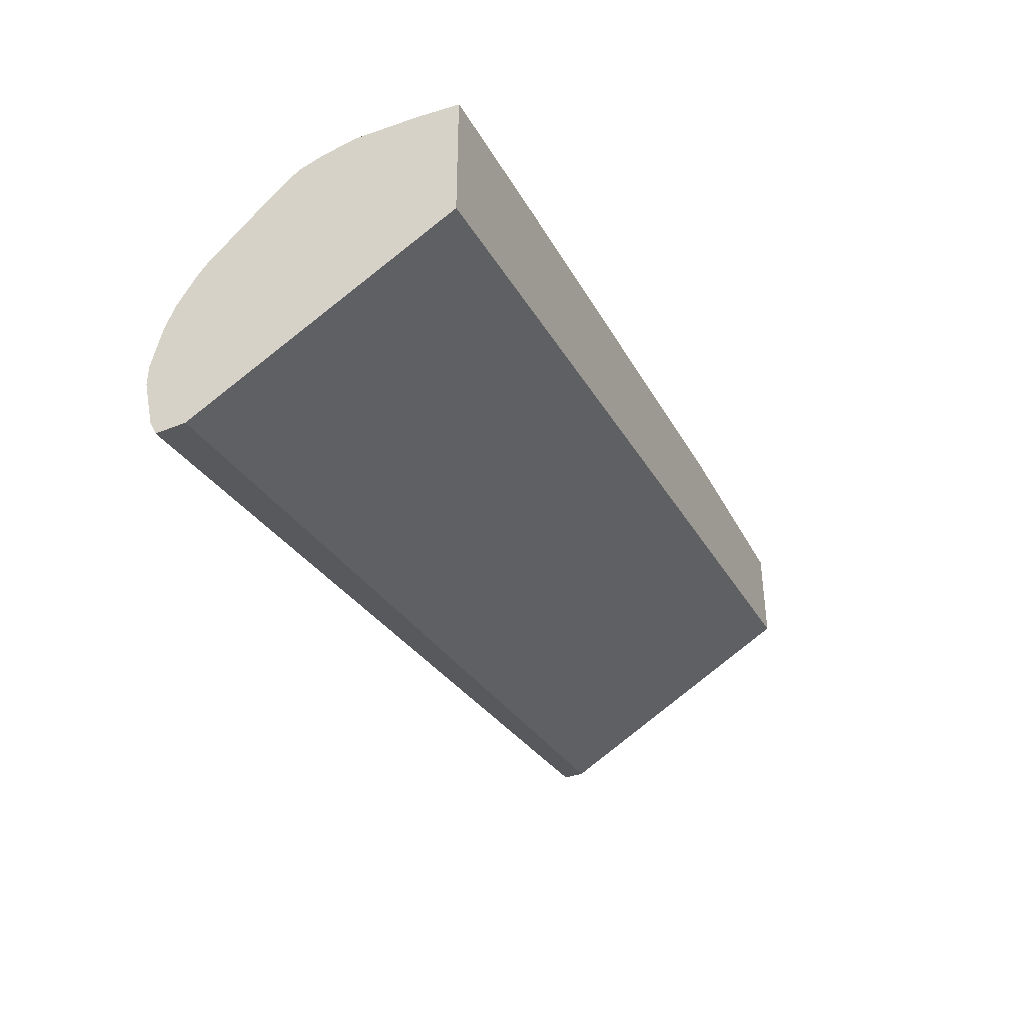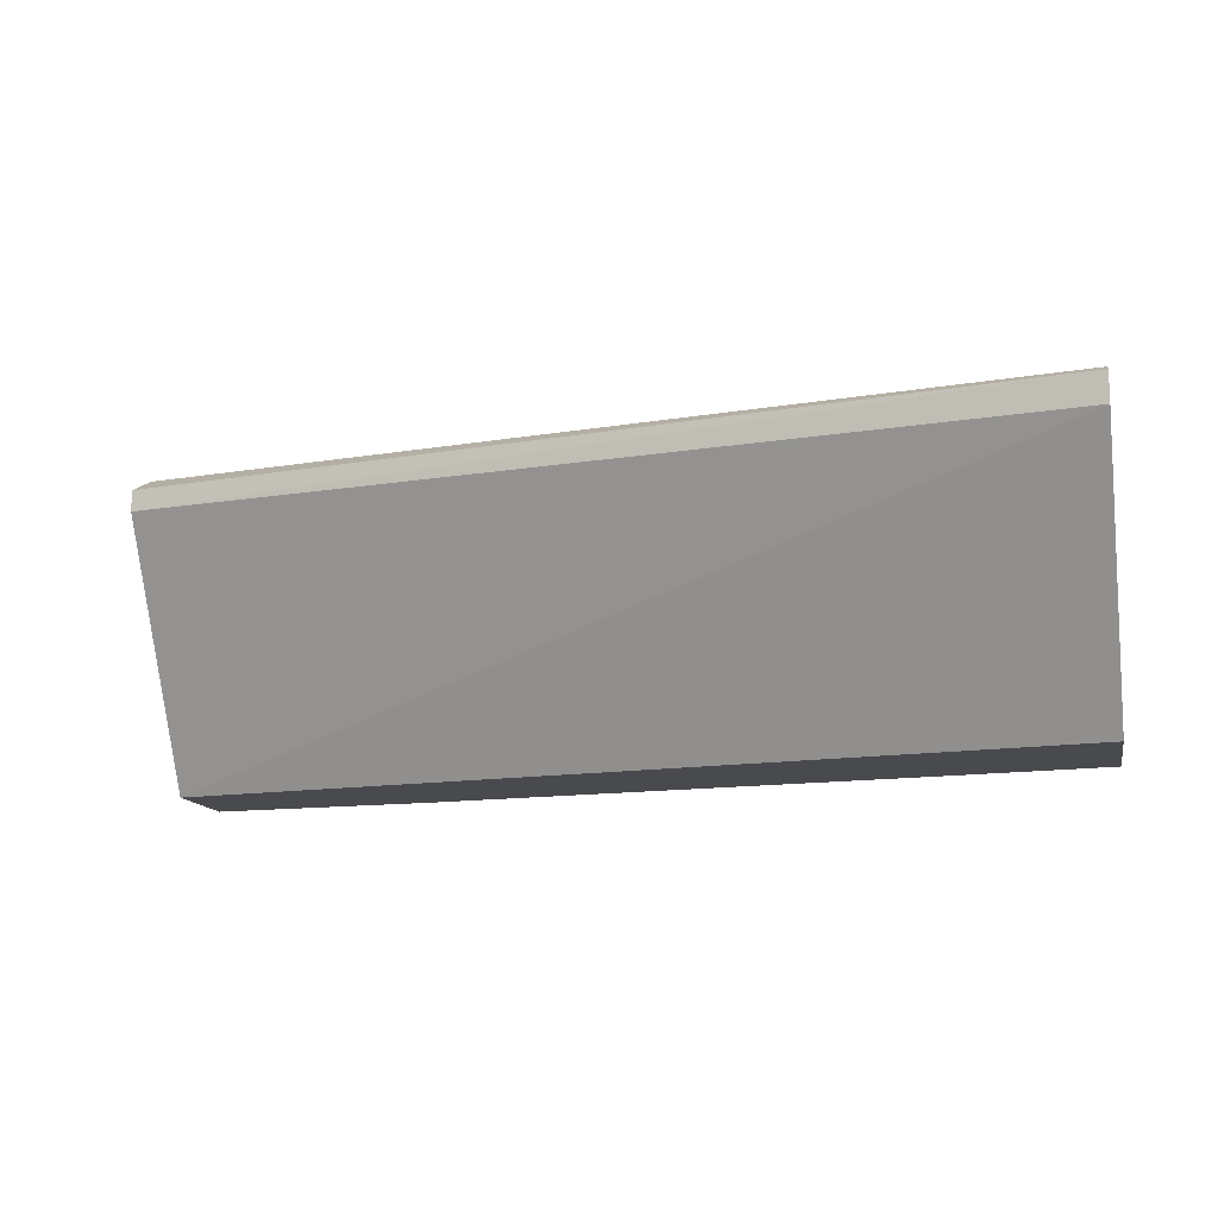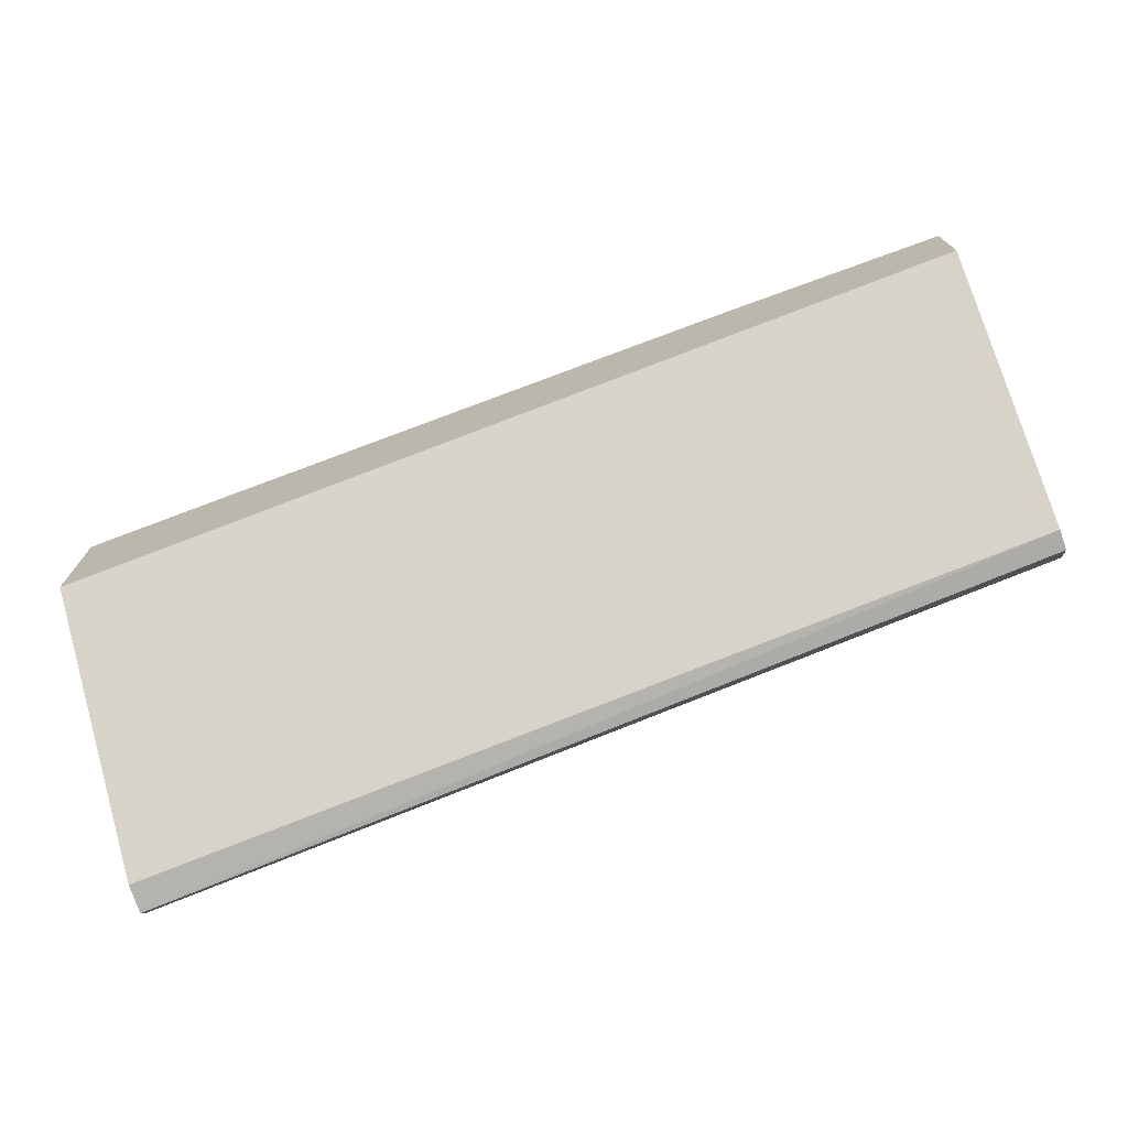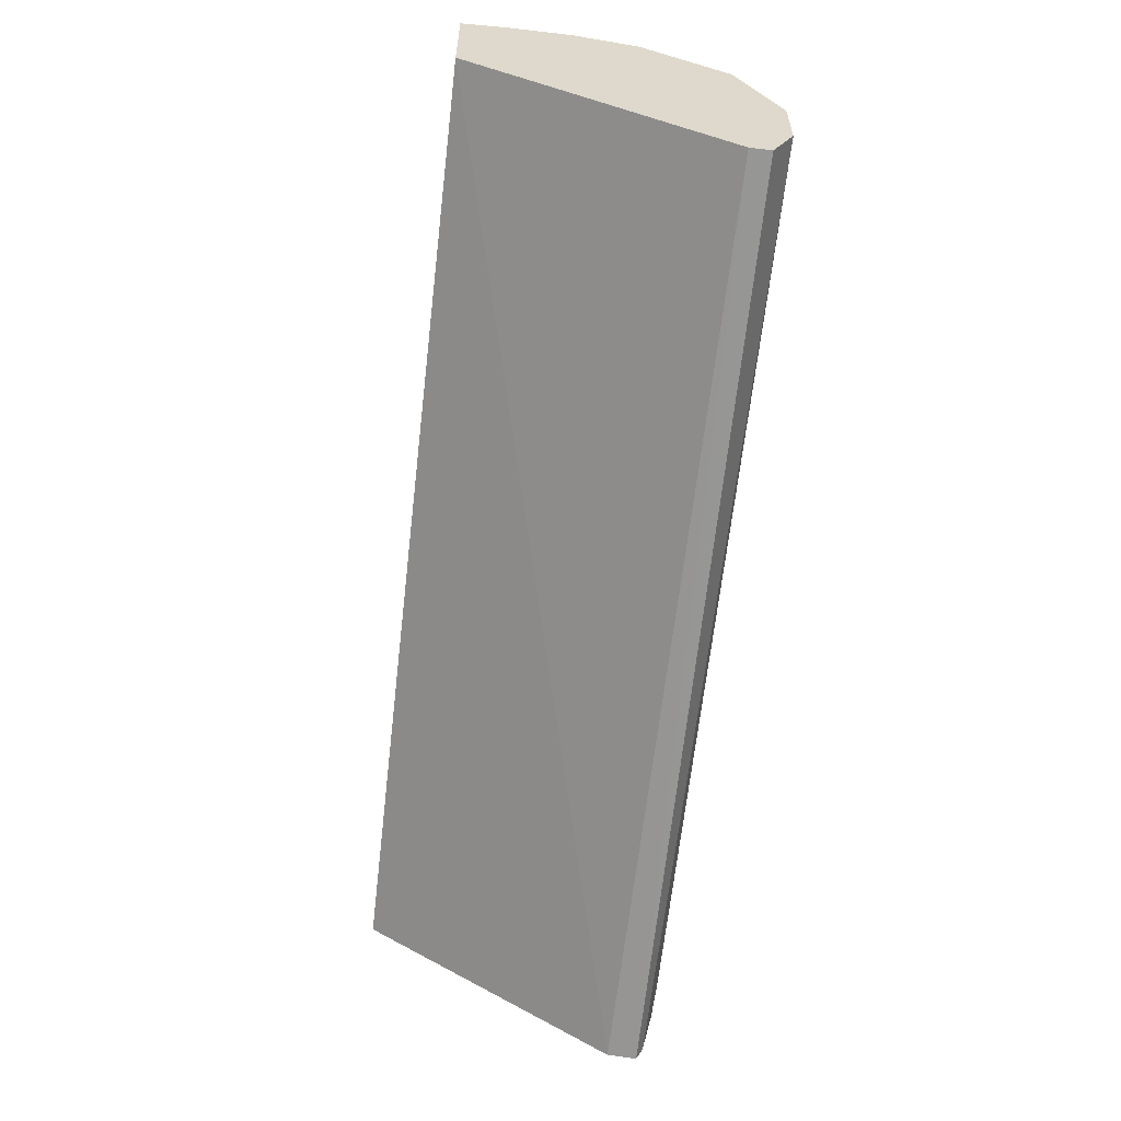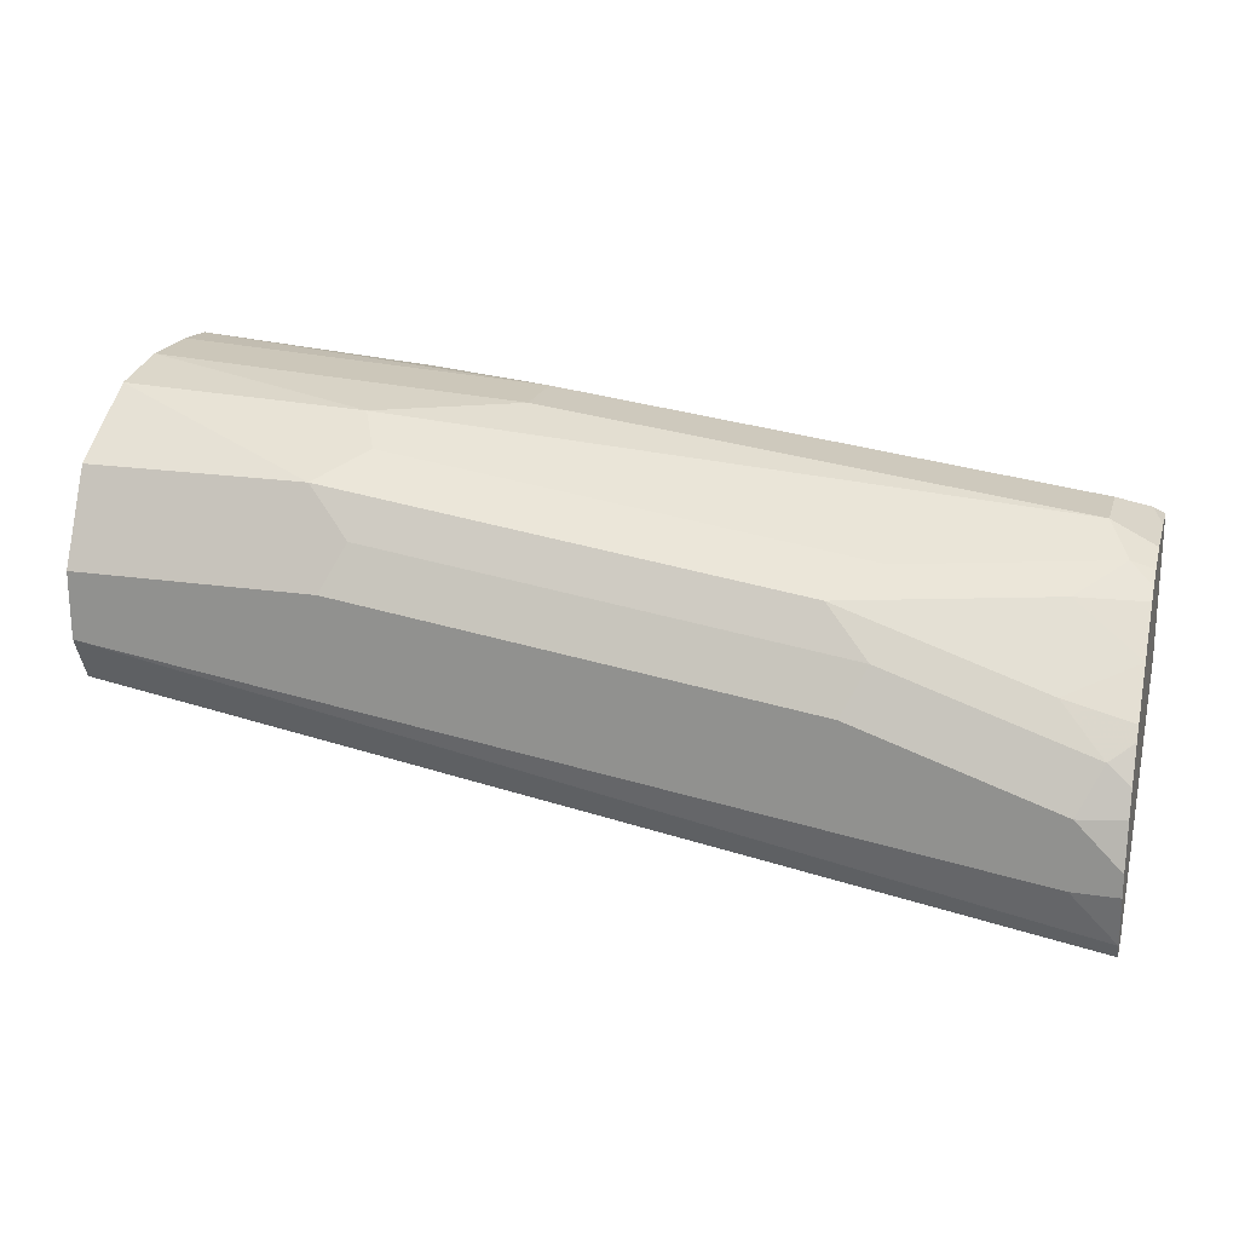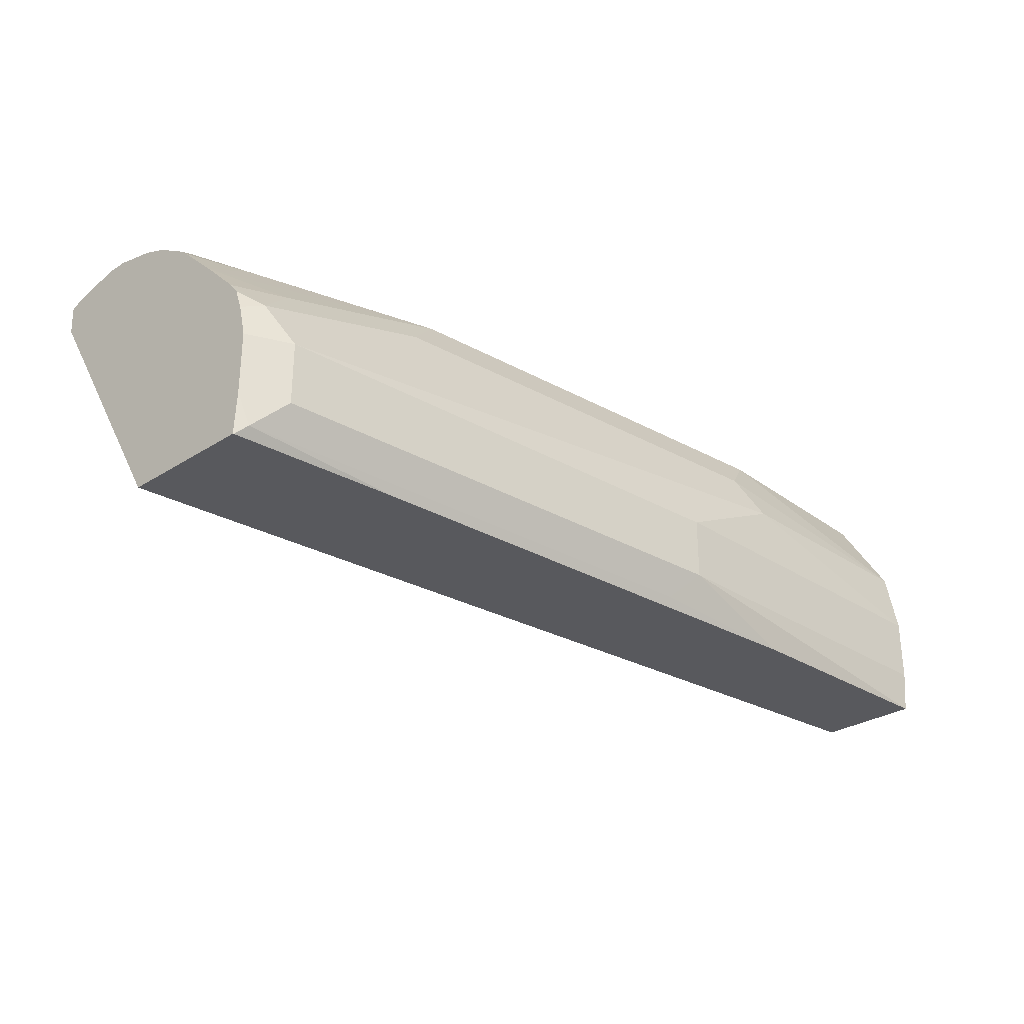
<metadata>
{"format":"obj","ext":"obj","renderer":"f3d","projection":"perspective","resolution":1024,"background":"white","views":[{"elev":-38.0,"azim":-66.3,"up":"+Z"},{"elev":-13.4,"azim":-168.0,"up":"+Y"},{"elev":-73.1,"azim":19.2,"up":"+Z"},{"elev":-58.5,"azim":83.3,"up":"+Z"},{"elev":20.2,"azim":-164.4,"up":"+Z"},{"elev":-29.8,"azim":-47.0,"up":"+Y"}]}
</metadata>
<code>
v -0.195 0.7642 0.4016
v -0.195 0.7565 0.4021
v -0.195 0.766 0.4053
v 0.04449 0.7633 0.4401
v 0.04449 0.7577 0.4401
v -0.195 0.691 0.4429
v 0.04449 0.691 0.4792
v -0.195 0.7688 0.4178
v -0.1838 0.7688 0.4178
v 0.04449 0.7688 0.4513
v -0.195 0.691 0.4784
v 0.04449 0.691 0.506
v -0.195 0.7688 0.4234
v 0.04449 0.7688 0.468
v -0.195 0.702 0.4791
v -0.1948 0.691 0.4785
v -0.1922 0.6936 0.4805
v 0.04449 0.7019 0.5069
v -0.05014 0.702 0.5014
v -0.01673 0.691 0.5014
v -0.195 0.7663 0.4346
v -0.1838 0.7688 0.4346
v 0.04449 0.7633 0.4791
v -0.01673 0.7688 0.468
v -0.195 0.7187 0.4791
v -0.1838 0.702 0.4847
v -0.1504 0.691 0.4847
v -0.05851 0.6936 0.4972
v 0.04449 0.7187 0.5069
v -0.05014 0.7187 0.5014
v -0.195 0.7638 0.441
v -0.1894 0.7633 0.4457
v -0.1337 0.7688 0.4513
v 0.04449 0.7577 0.4903
v -0.02229 0.7633 0.4791
v -0.195 0.7276 0.4769
v -0.1838 0.7187 0.4847
v 0.04449 0.7354 0.5039
v -0.01673 0.7354 0.5014
v -0.195 0.7589 0.4492
v -0.195 0.7565 0.4522
v -0.1783 0.7577 0.4568
v -0.1281 0.7577 0.4736
v -0.1393 0.7633 0.4624
v -0.01115 0.7577 0.4903
v -0.195 0.7333 0.4748
v -0.1894 0.7298 0.4791
v -0.02229 0.7465 0.4958
v -0.195 0.7465 0.4624
v -0.1783 0.741 0.4736
v -0.1393 0.7465 0.4791
v -0.195 0.7363 0.4724
f 23 35 45
f 23 45 34
f 25 37 36
f 29 38 39
f 29 39 30
f 31 40 32
f 22 32 33
f 30 39 37
f 24 33 35
f 21 32 22
f 18 29 30
f 19 37 26
f 19 30 37
f 19 28 20
f 19 26 28
f 17 28 26
f 17 20 28
f 17 27 20
f 16 27 17
f 32 40 41
f 15 37 25
f 21 31 32
f 32 41 42
f 43 49 50
f 32 43 44
f 15 26 37
f 49 52 50
f 47 48 51
f 47 50 52
f 46 47 52
f 43 48 45
f 43 51 48
f 43 47 51
f 43 50 47
f 42 49 43
f 32 42 43
f 41 49 42
f 38 48 39
f 38 45 48
f 37 39 47
f 36 47 46
f 36 37 47
f 35 43 45
f 35 44 43
f 34 45 38
f 33 44 35
f 32 44 33
f 39 48 47
f 15 17 26
f 18 30 19
f 14 24 35
f 3 9 10
f 3 8 9
f 2 7 6
f 2 5 7
f 1 5 2
f 1 4 5
f 1 3 4
f 1 8 3
f 1 13 8
f 1 21 13
f 3 10 4
f 1 31 21
f 1 41 40
f 1 49 41
f 1 52 49
f 1 46 52
f 1 36 46
f 1 25 36
f 1 11 15
f 1 6 11
f 1 2 6
f 14 35 23
f 1 40 31
f 4 10 14
f 1 15 25
f 4 23 34
f 13 21 22
f 4 14 23
f 12 19 20
f 11 17 15
f 11 16 17
f 8 10 9
f 8 14 10
f 8 24 14
f 8 33 24
f 8 22 33
f 8 13 22
f 12 18 19
f 6 27 16
f 6 16 11
f 4 18 12
f 4 34 38
f 4 12 7
f 4 29 18
f 6 7 12
f 6 12 20
f 6 20 27
f 4 7 5
f 4 38 29

</code>
